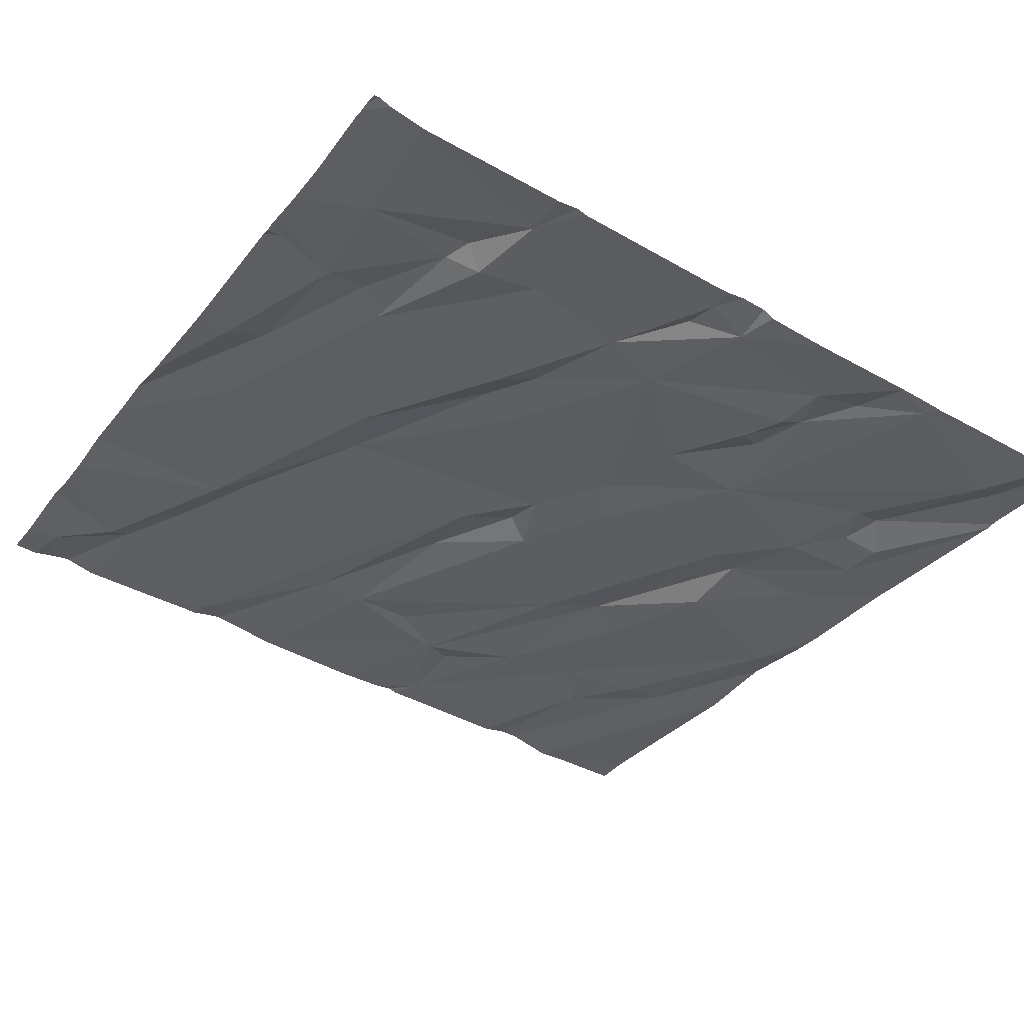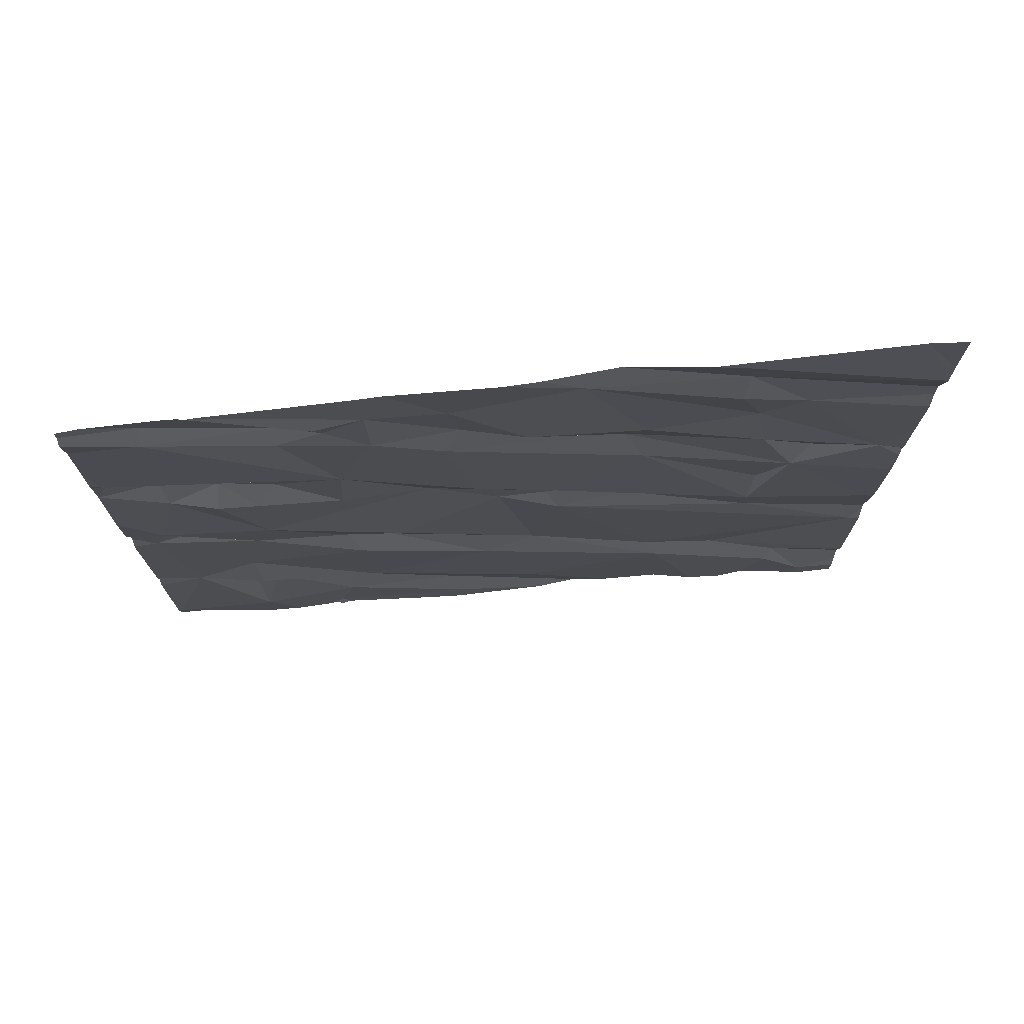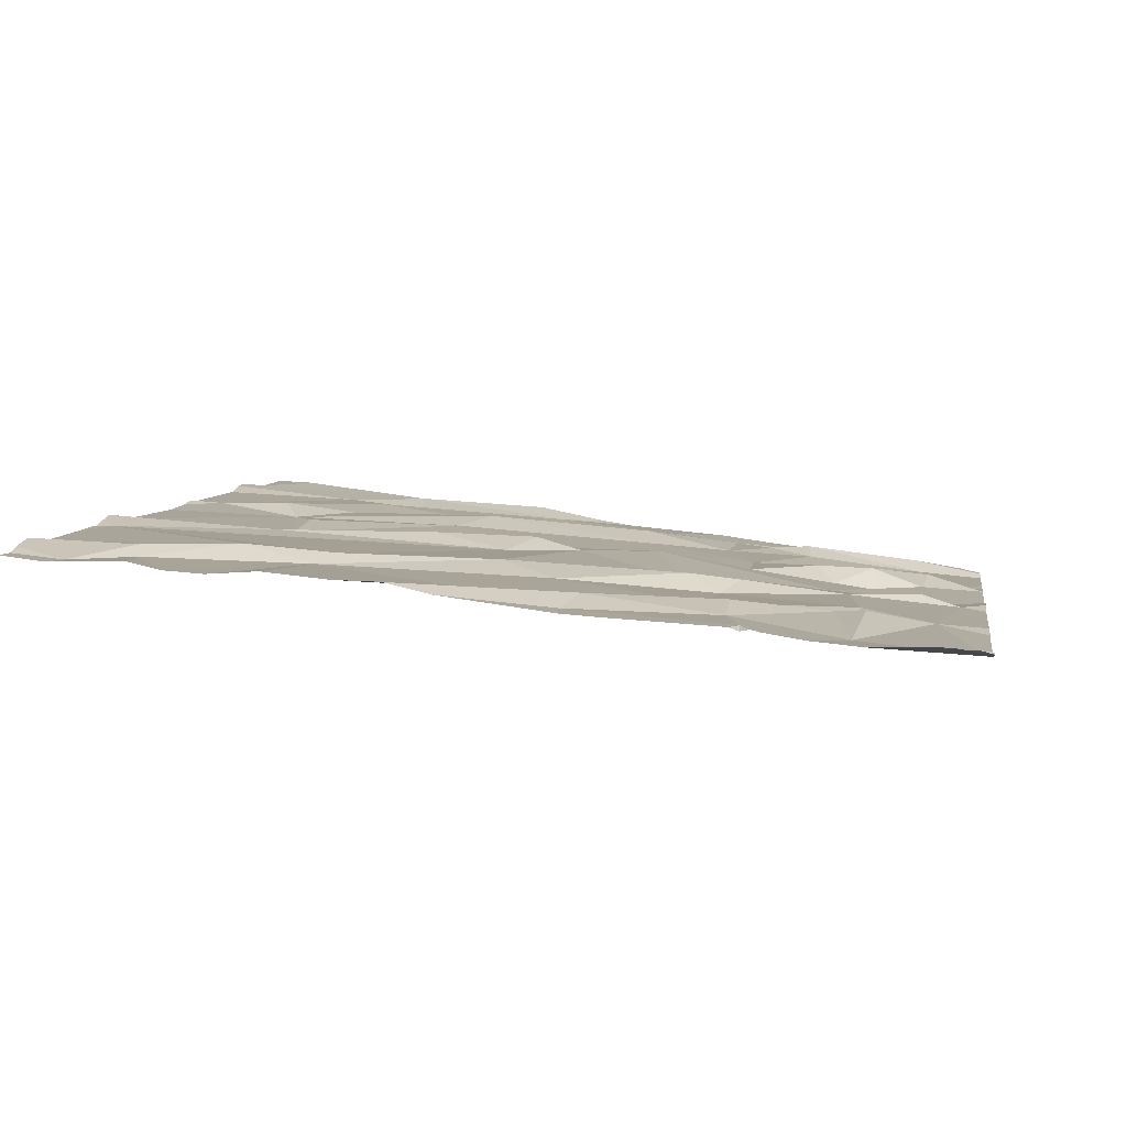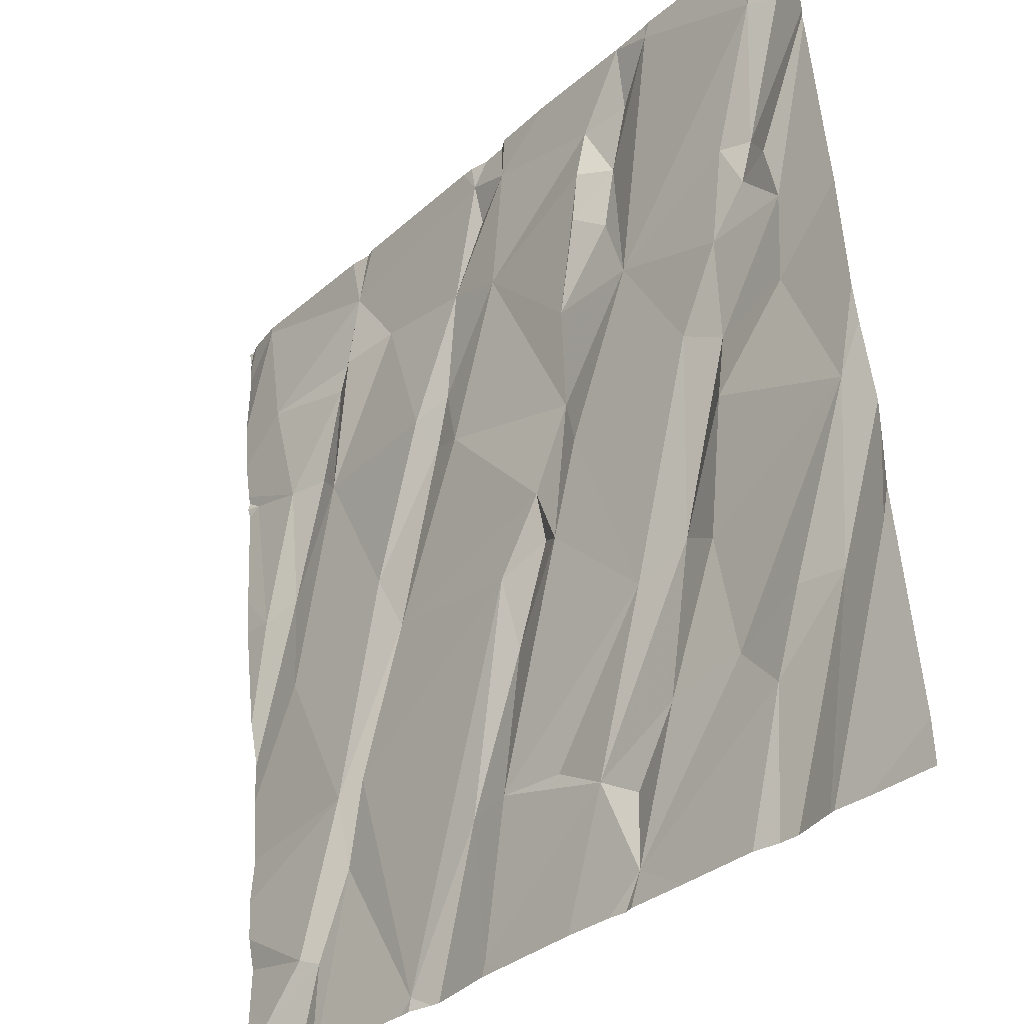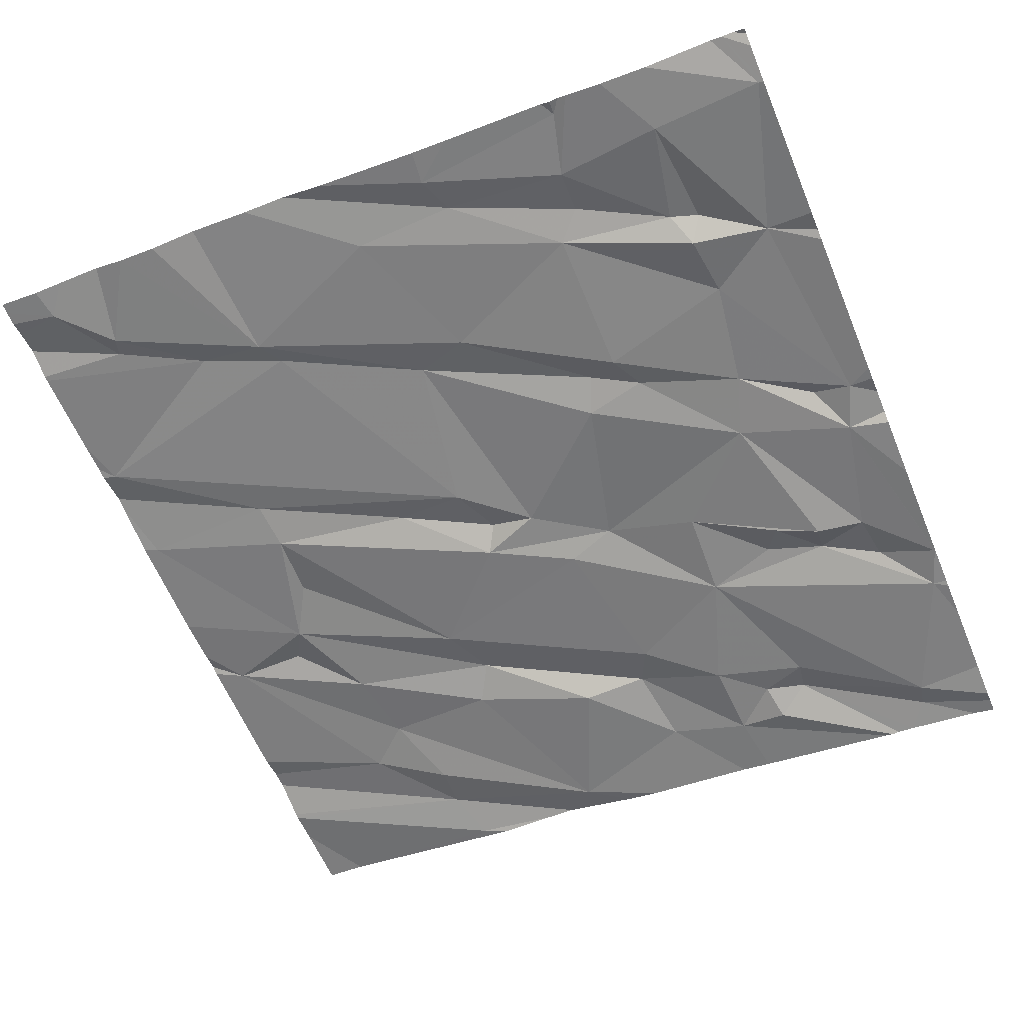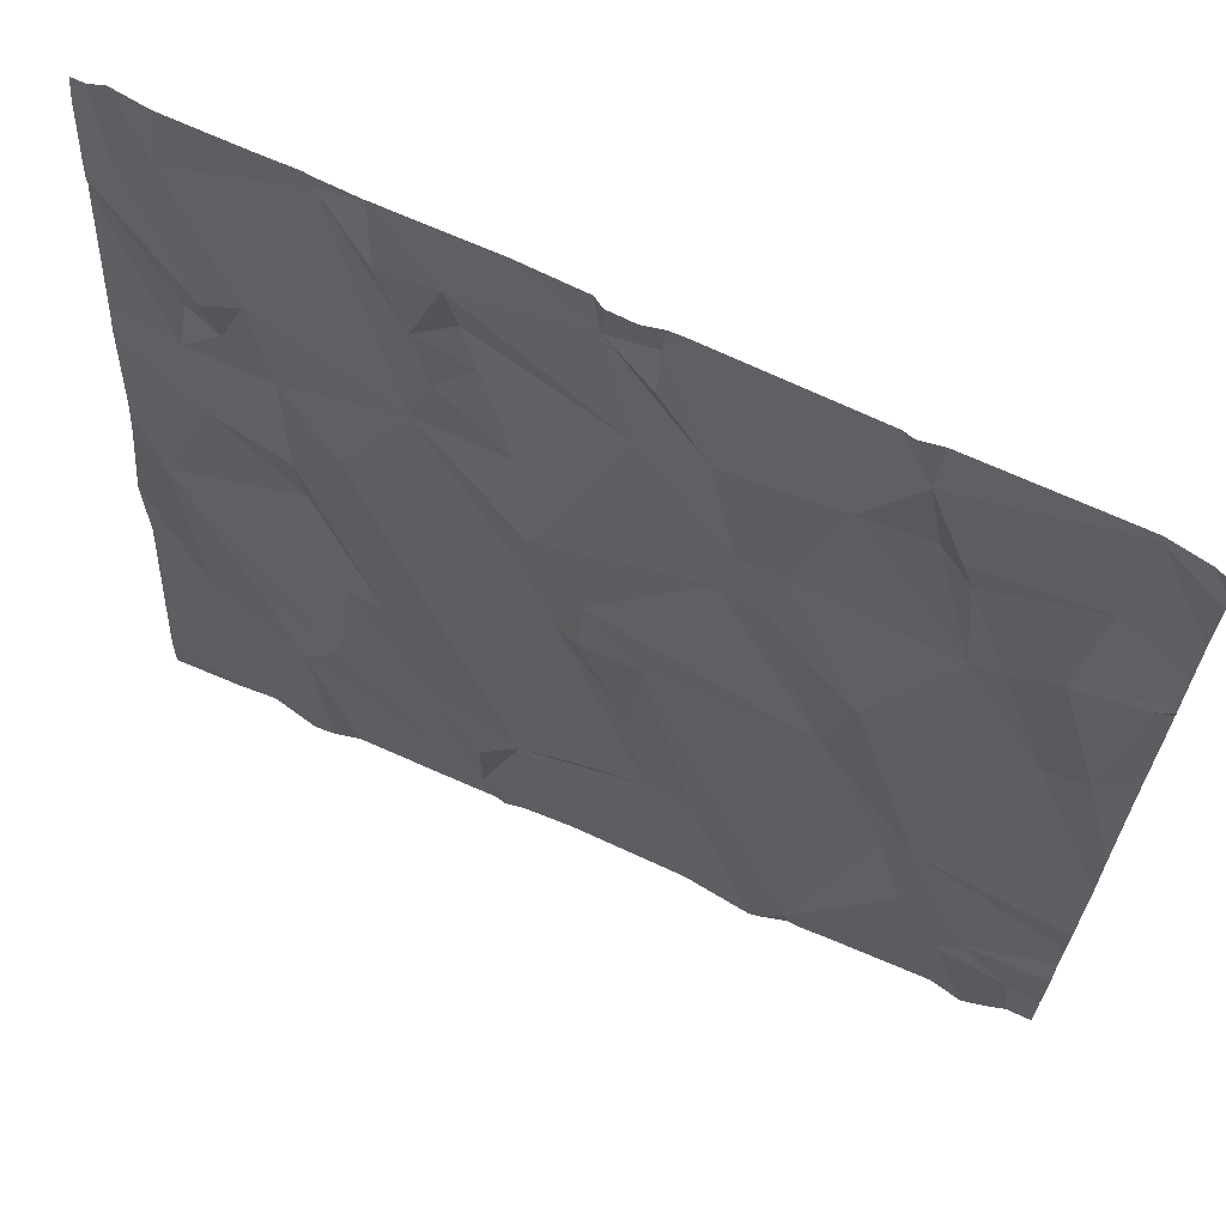
<metadata>
{"format":"obj","ext":"obj","renderer":"f3d","projection":"perspective","resolution":1024,"background":"white","views":[{"elev":-40.6,"azim":147.0,"up":"+Z"},{"elev":-17.4,"azim":-90.6,"up":"+Z"},{"elev":7.9,"azim":99.5,"up":"+Z"},{"elev":-34.5,"azim":-133.5,"up":"+Y"},{"elev":-59.7,"azim":112.6,"up":"+Z"},{"elev":67.3,"azim":22.5,"up":"+Y"}]}
</metadata>
<code>
v -80.61 235.1 500.4
v -78.76 235.8 500.4
v -78.76 234.7 500.5
v -78.76 235.9 500.4
v -79.7 236.2 500.3
v -78.76 235.8 500.4
v -78.76 236.2 500.4
v -80.65 234.8 500.4
v -78.76 236 500.4
v -80.53 235.6 500.3
v -78.76 234.6 500.5
v -78.76 236.2 500.4
v -80.6 236.1 500.3
v -80.61 236.2 500.3
v -80.54 236.1 500.3
v -80.49 235.4 500.4
v -80.53 234.8 500.4
v -80.03 235 500.4
v -80.15 235 500.5
v -79.96 234.4 500.5
v -80.26 234.7 500.5
v -80.09 234.7 500.5
v -80.16 236.2 500.3
v -80.47 235.8 500.4
v -80.25 236.2 500.3
v -79.63 236.2 500.3
v -79.92 236.2 500.3
v -79.78 236.2 500.3
v -80.43 234.8 500.4
v -80.04 235.9 500.4
v -80.08 236 500.4
v -80.52 235.7 500.3
v -80.09 235.7 500.4
v -80.4 235.8 500.3
v -80.32 235.4 500.4
v -80.14 236.1 500.3
v -80.01 236 500.3
v -80.03 236.1 500.3
v -80.44 235.7 500.3
v -79.76 236.2 500.3
v -80.23 235.4 500.4
v -80.31 235.3 500.4
v -79.9 235.4 500.4
v -79.98 235.9 500.3
v -80.35 235.6 500.4
v -80.24 235 500.4
v -80.35 234.6 500.5
v -79.88 234.6 500.5
v -79.96 234.6 500.5
v -79.76 234.7 500.5
v -79.9 235.7 500.4
v -79.82 235.2 500.4
v -79.7 235.9 500.4
v -79.87 235.5 500.4
v -79.76 235.3 500.4
v -79.76 236.2 500.3
v -79.66 236.2 500.3
v -79.5 235.7 500.4
v -79.66 235 500.5
v -79.64 235.2 500.4
v -79.61 234.7 500.5
v -79.29 235.2 500.5
v -79.56 235.9 500.4
v -79.76 235.2 500.5
v -79.66 236.1 500.4
v -79.66 236.2 500.3
v -79.53 235.6 500.4
v -79.52 234.4 500.5
v -79.5 234.7 500.5
v -79.26 236.2 500.3
v -79.08 234.9 500.5
v -79.08 234.7 500.5
v -80.35 236.2 500.3
v -79.24 235.3 500.4
v -79.45 235.6 500.4
v -79.41 235.7 500.4
v -79.14 234.9 500.5
v -79.33 236 500.4
v -79.09 235.7 500.4
v -79.12 235.9 500.4
v -79.03 235.7 500.4
v -79.22 236.1 500.4
v -79.14 236 500.4
v -79.19 236 500.4
v -78.9 236 500.4
v -78.88 236.2 500.4
v -78.93 235.7 500.4
v -78.93 235.2 500.5
v -79.29 234.4 500.5
v -78.99 234.5 500.5
v -80.16 236.2 500.3
v -80.27 236.2 500.3
v -80.25 236.2 500.3
v -78.92 235.5 500.5
v -80.16 236.2 500.3
v -78.94 234.6 500.5
v -79.93 234.3 500.5
v -78.83 235.4 500.4
v -80.06 234.3 500.5
v -80.29 234.3 500.5
v -79.87 234.3 500.5
v -80.24 234.3 500.5
v -79.76 234.3 500.5
v -78.79 235.8 500.4
v -79.91 234.3 500.5
v -80.34 234.3 500.5
v -80.43 234.3 500.5
v -78.83 234.4 500.5
v -80.52 236.2 500.3
v -80.44 234.3 500.5
v -78.76 236.2 500.4
v -80.67 234.4 500.5
v -80.67 235.2 500.4
v -80.67 235.3 500.4
v -80.67 235.1 500.4
v -80.67 234.8 500.4
v -80.67 234.8 500.4
v -80.67 235.6 500.3
v -80.67 236 500.3
v -80.67 236.2 500.3
v -80.67 236 500.3
v -80.67 234.9 500.4
v -80.67 235 500.4
v -80.67 235.6 500.3
v -80.67 236 500.3
v -80.67 235.1 500.4
v -80.67 236 500.3
v -78.76 236.2 500.4
v -78.76 235.4 500.4
v -78.76 235.2 500.5
v -78.76 235.1 500.5
v -78.76 234.7 500.5
v -78.76 235 500.5
v -78.76 235.8 500.4
v -78.76 235.5 500.4
v -78.76 235.8 500.4
v -78.76 234.9 500.5
v -78.76 234.5 500.5
v -80.64 236.2 500.3
v -78.76 234.4 500.5
v -79.56 234.3 500.5
v -79.51 234.3 500.5
v -79.39 234.3 500.5
v -79.36 234.3 500.5
v -78.97 234.3 500.5
v -78.98 234.3 500.5
v -79.28 234.3 500.5
v -79.34 234.3 500.5
v -79.19 234.3 500.5
v -79.26 234.3 500.5
v -78.9 234.3 500.5
v -78.85 234.3 500.5
v -78.81 234.3 500.5
v -80.51 234.3 500.5
v -80.67 234.3 500.5
v -78.78 234.3 500.5
v -78.76 234.3 500.5
v -79.28 236.2 500.3
v -79.21 236.2 500.3
v -78.92 236.2 500.4
v -78.88 236.2 500.4
v -78.77 236.2 500.4
v -78.8 236.2 500.4
v -80.64 236.2 500.3
v -78.78 236.2 500.4
v -80.67 236.2 500.3
f 162 12 111
f 130 98 94
f 145 90 72
f 161 86 7
f 129 98 130
f 112 8 116
f 144 69 143
f 139 15 14
f 114 16 124
f 119 32 125
f 17 1 115
f 123 17 126
f 22 21 20
f 15 13 24
f 25 23 95
f 1 29 21
f 125 24 127
f 25 33 31
f 24 34 15
f 25 36 23
f 34 33 15
f 109 25 73
f 15 33 25
f 23 36 38
f 36 25 31
f 24 13 121
f 33 30 31
f 38 36 31
f 24 39 34
f 91 40 27
f 41 35 19
f 30 44 31
f 45 41 33
f 41 18 43
f 41 43 33
f 42 16 1
f 35 42 19
f 19 18 41
f 35 45 10
f 19 42 46
f 42 1 46
f 35 10 16
f 33 34 45
f 35 41 45
f 16 10 118
f 24 32 39
f 32 10 39
f 45 34 39
f 35 16 42
f 21 22 46
f 47 21 29
f 46 1 21
f 17 29 1
f 19 46 22
f 29 17 47
f 17 8 110
f 160 86 161
f 47 17 106
f 99 47 102
f 45 39 10
f 19 22 48
f 20 49 22
f 21 47 20
f 48 50 18
f 30 33 51
f 38 40 23
f 18 52 43
f 44 37 31
f 51 44 30
f 53 38 37
f 51 53 37
f 37 44 51
f 31 37 38
f 54 51 33
f 43 52 54
f 55 54 52
f 48 22 49
f 18 19 48
f 48 20 101
f 48 49 20
f 53 40 38
f 33 43 54
f 159 82 86
f 52 18 61
f 40 53 63
f 40 65 66
f 40 63 65
f 56 66 5
f 66 65 63
f 58 63 53
f 60 62 55
f 62 67 55
f 60 64 59
f 58 53 67
f 54 67 53
f 64 60 55
f 54 55 67
f 52 64 55
f 64 52 59
f 61 18 50
f 51 54 53
f 59 52 61
f 68 48 103
f 61 50 48
f 69 61 68
f 48 68 61
f 61 69 59
f 77 72 71
f 69 68 143
f 75 74 76
f 63 58 76
f 79 81 80
f 82 84 83
f 83 80 85
f 63 78 66
f 159 86 160
f 78 84 82
f 26 82 158
f 78 82 66
f 84 80 83
f 85 82 83
f 80 84 79
f 75 76 58
f 62 77 71
f 74 62 71
f 76 79 78
f 76 74 79
f 84 78 79
f 58 67 75
f 62 75 67
f 74 75 62
f 71 88 74
f 89 72 77
f 60 89 77
f 145 72 146
f 60 59 69
f 69 89 60
f 158 82 70
f 89 69 144
f 146 89 149
f 70 82 159
f 77 62 60
f 78 63 76
f 74 88 79
f 85 86 82
f 80 87 85
f 79 94 81
f 94 79 88
f 98 87 94
f 87 81 94
f 81 87 80
f 72 90 96
f 71 72 96
f 5 66 57
f 143 68 142
f 9 85 4
f 163 12 165
f 6 104 2
f 7 86 128
f 4 87 6
f 57 66 26
f 142 68 141
f 130 94 131
f 71 96 3
f 131 88 133
f 26 66 82
f 141 68 103
f 108 90 151
f 133 71 137
f 105 20 97
f 11 108 138
f 96 90 108
f 56 40 66
f 28 40 56
f 98 104 87
f 104 98 135
f 128 86 9
f 110 112 154
f 113 1 114
f 2 104 134
f 103 48 101
f 114 1 16
f 115 1 113
f 101 20 105
f 116 8 117
f 6 87 104
f 161 7 163
f 117 8 122
f 118 10 119
f 27 40 28
f 102 47 100
f 119 10 32
f 120 13 164
f 4 85 87
f 121 13 120
f 92 25 93
f 122 8 123
f 9 86 85
f 123 8 17
f 100 47 106
f 124 16 118
f 3 96 11
f 125 32 24
f 126 17 115
f 11 96 108
f 127 24 121
f 131 94 88
f 132 71 3
f 106 17 107
f 133 88 71
f 107 17 110
f 134 104 136
f 135 98 129
f 73 25 92
f 97 20 99
f 136 104 135
f 99 20 47
f 137 71 132
f 91 23 40
f 138 108 140
f 140 108 156
f 110 8 112
f 146 72 89
f 147 89 148
f 93 25 95
f 95 23 91
f 148 89 144
f 149 89 150
f 150 89 147
f 109 15 25
f 151 90 145
f 152 108 151
f 153 108 152
f 14 15 109
f 154 112 155
f 139 13 15
f 156 108 153
f 157 140 156
f 163 7 12
f 164 13 139
f 165 12 162
f 166 120 164

</code>
